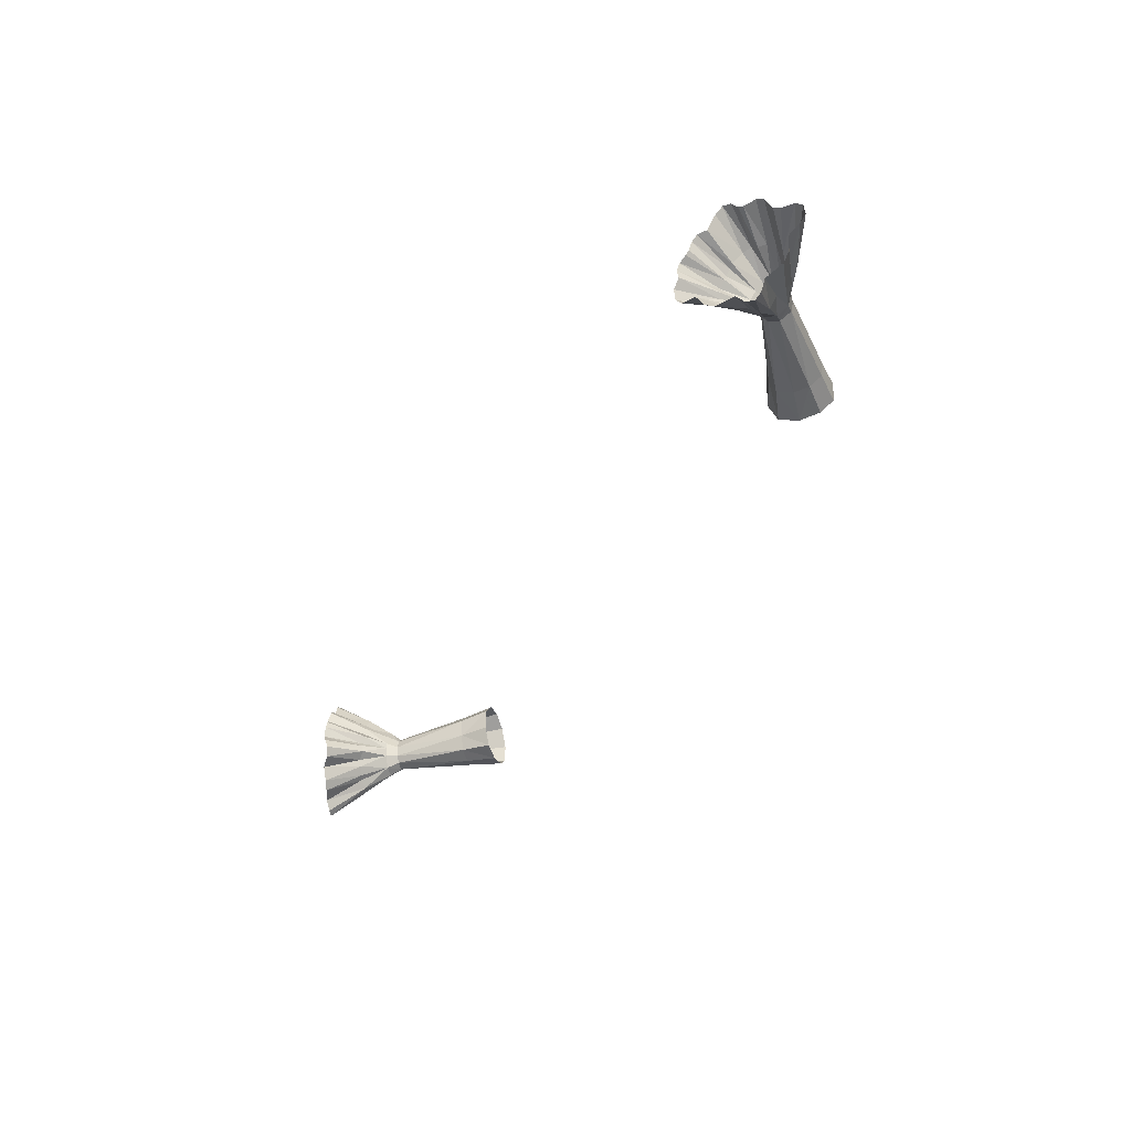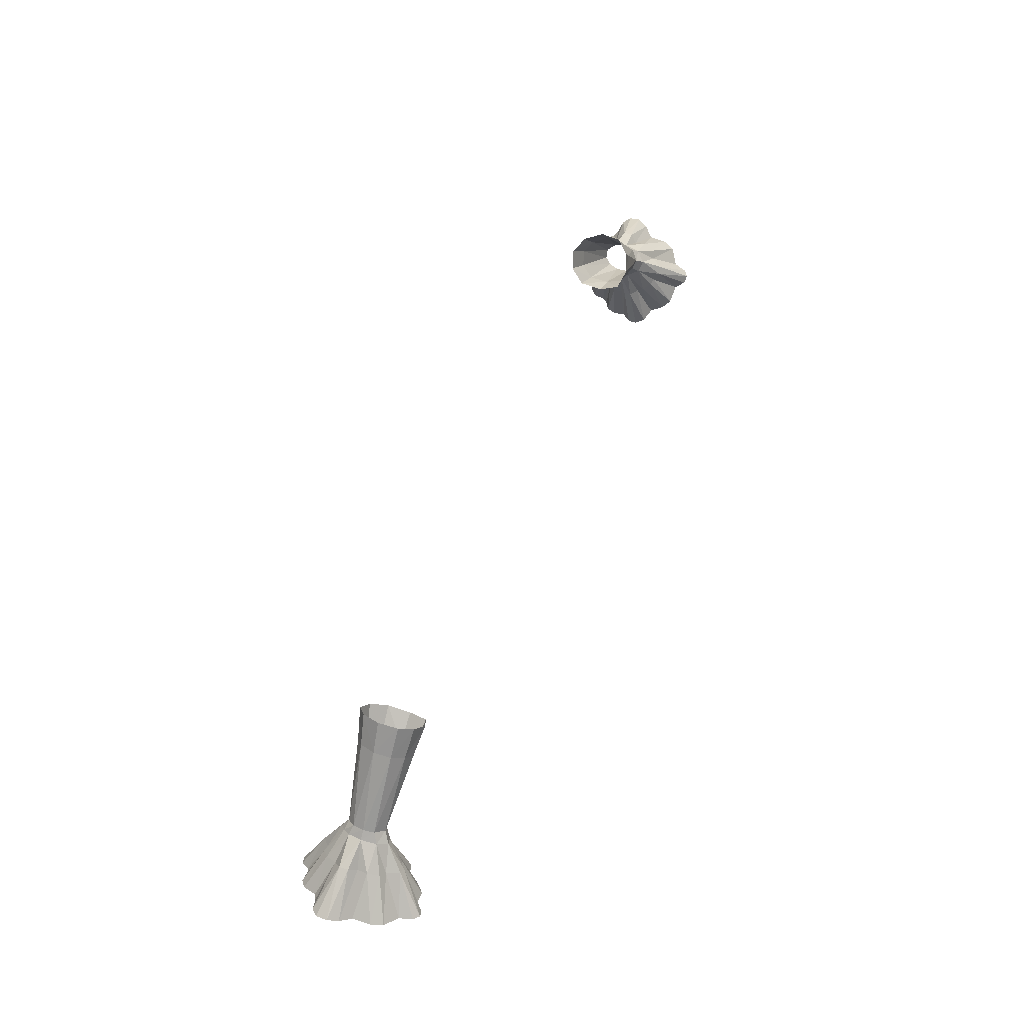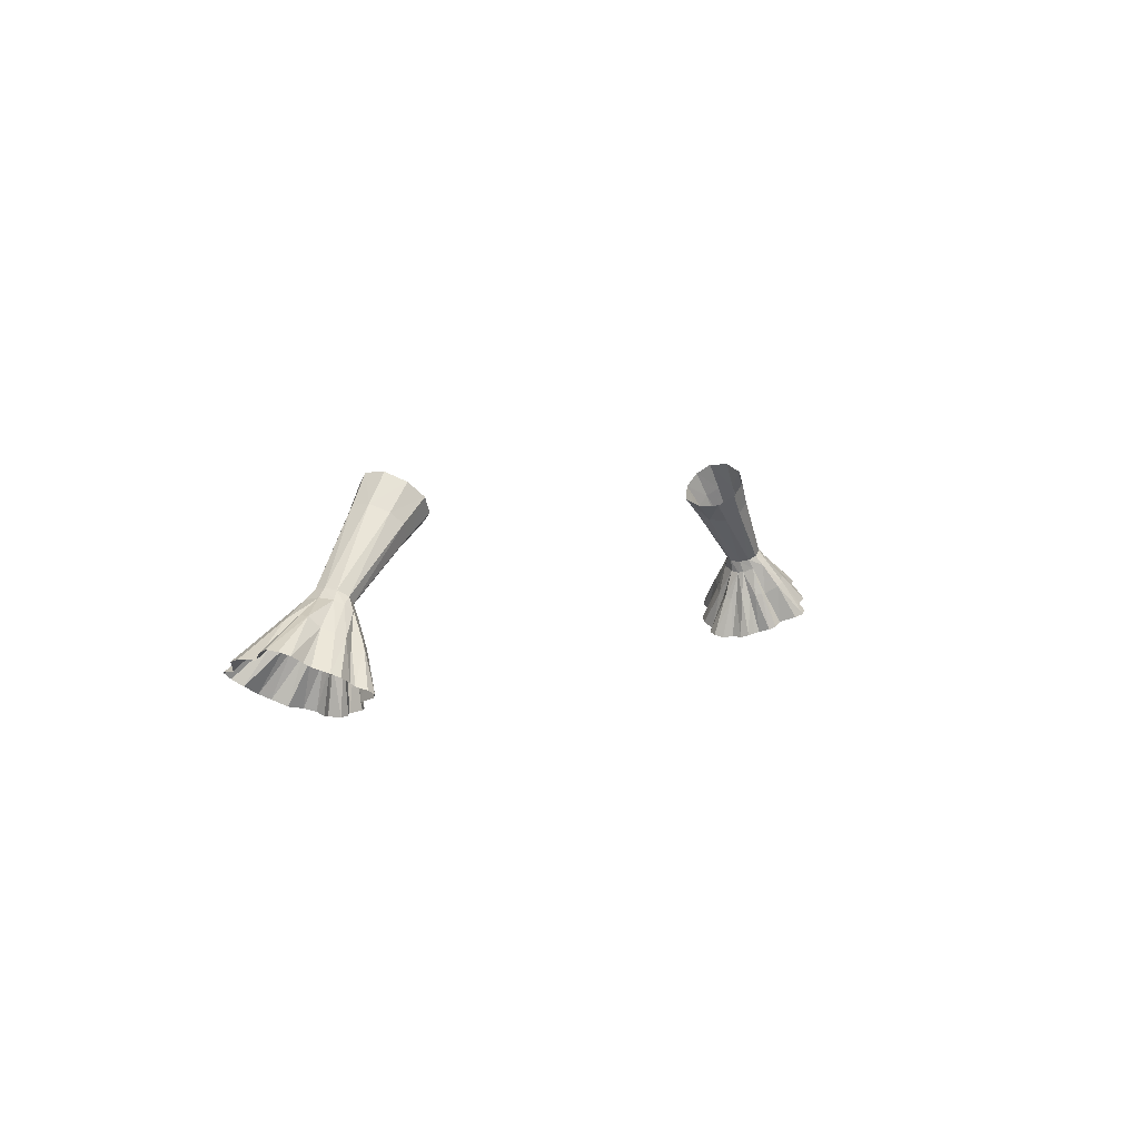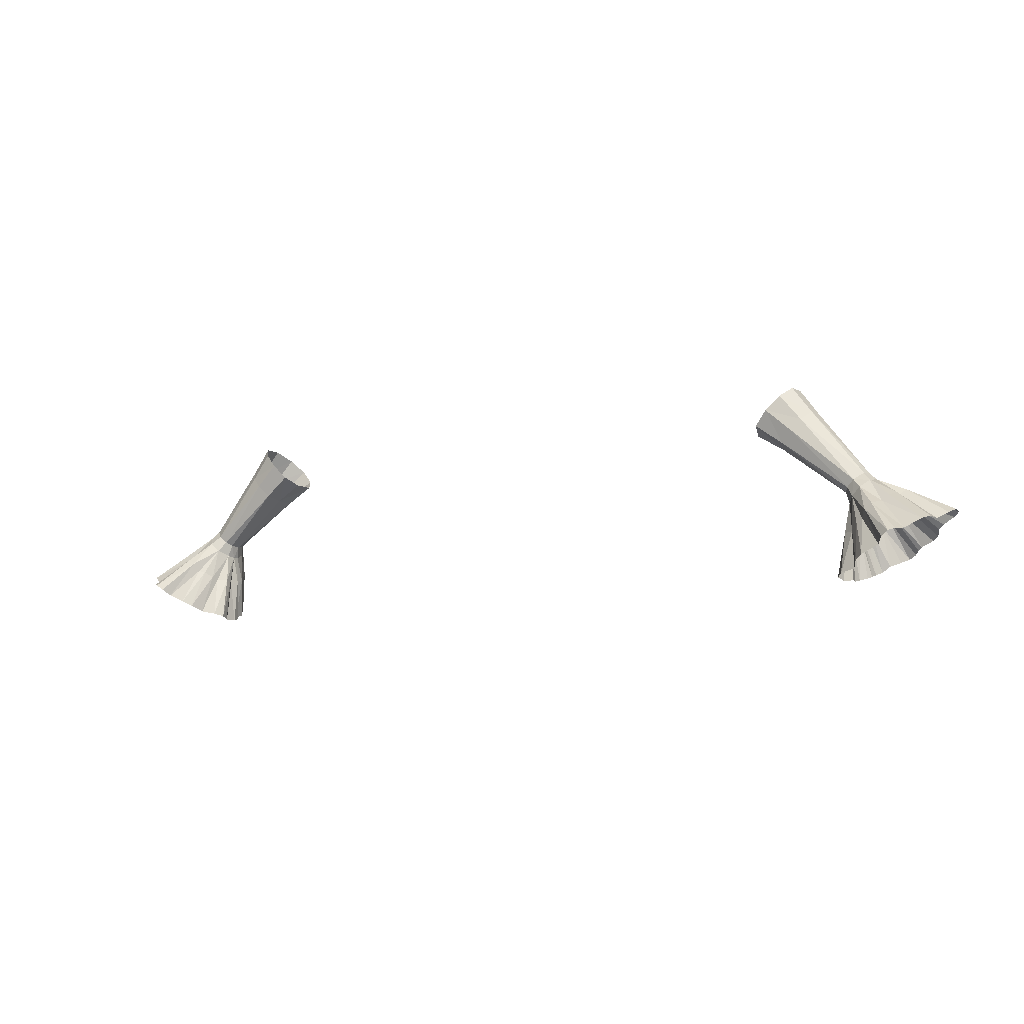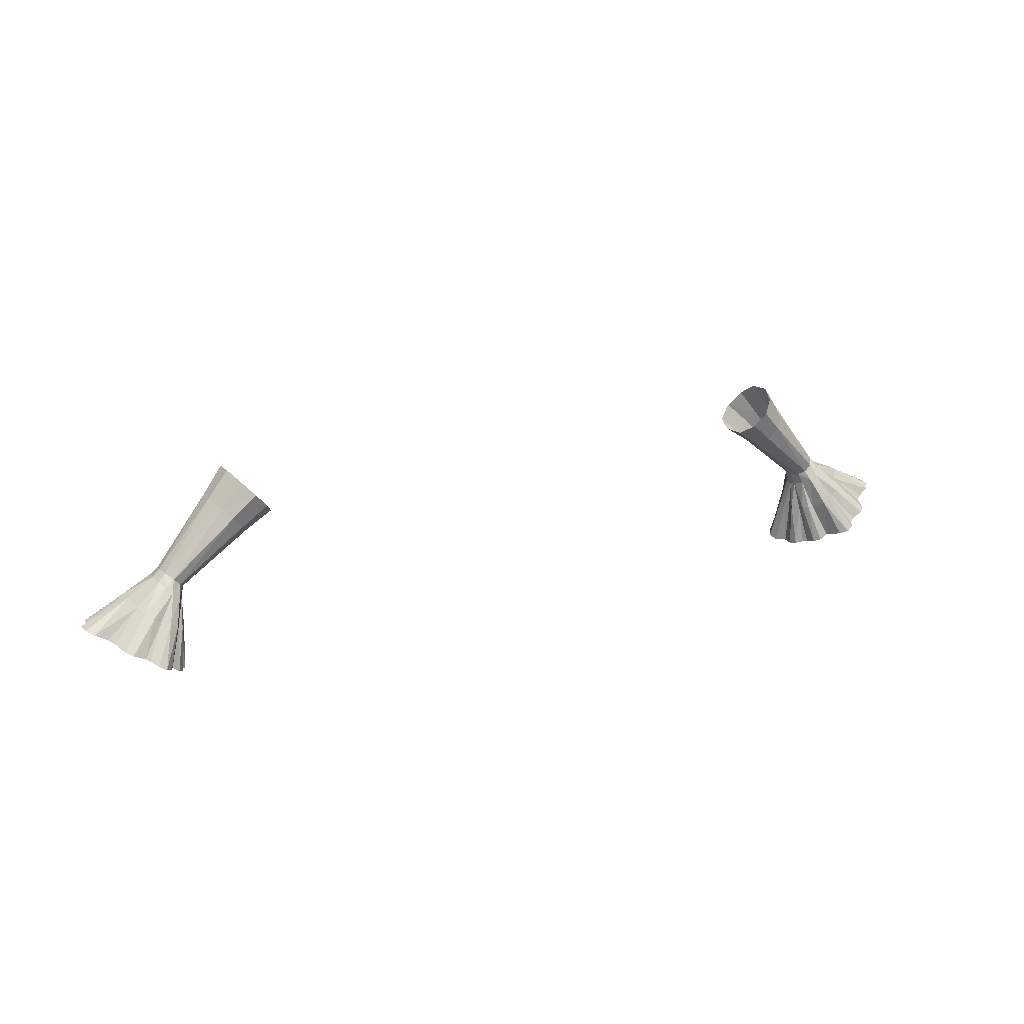
<metadata>
{"format":"obj","ext":"obj","renderer":"f3d","projection":"perspective","resolution":1024,"background":"white","views":[{"elev":-40.3,"azim":61.5,"up":"+Z"},{"elev":57.1,"azim":110.5,"up":"+Y"},{"elev":3.7,"azim":-59.9,"up":"+Y"},{"elev":-9.3,"azim":-150.7,"up":"+Y"},{"elev":18.2,"azim":-29.6,"up":"+Y"}]}
</metadata>
<code>
o skinSource0HOE
v 37.74 93.09 1.127
v 37.32 97.11 0.7106
v 38.05 93.25 1.522
v 37.09 92.88 0.6803
v 36.74 97.07 0.0182
v 36.91 99.92 0.0728
v 36.92 92.67 -0.1811
v 37.04 96.8 -0.8178
v 37.13 92.68 -1.276
v 36.75 96.92 -1.308
v 36.47 92.57 -2.156
v 36.24 92.84 -3.081
v 36.68 97.12 -1.999
v 36.83 93.1 -3.925
v 37.58 97.14 -2.619
v 38.27 93.4 -4.357
v 37.77 97.44 -3.237
v 38.8 93.94 -5.593
v 38.42 97.88 -3.874
v 39.59 94.42 -6.251
v 39.06 98.09 -4.107
v 41.27 95.2 -6.327
v 39.47 98.87 -4.592
v 41.79 95.78 -7.164
v 42.45 96.28 -7.312
v 40.12 99.4 -4.476
v 43.03 96.49 -6.819
v 43.45 96.67 -5.551
v 40.77 99.7 -3.309
v 44.86 97.58 -4.633
v 41.38 100.3 -2.944
v 45.35 97.88 -3.529
v 41.75 100.7 -1.85
v 45.41 97.92 -1.712
v 41.66 100.5 -0.8271
v 46.28 98.56 -0.7525
v 42.18 101.1 -0.1277
v 46.71 98.95 0.2743
v 42.19 101.1 0.7523
v 46.64 98.82 1.373
v 46.03 98.5 2.063
v 41.61 100.2 1.485
v 44.89 97.9 2.325
v 44.35 97.53 2.666
v 41.25 99.86 2.566
v 43.87 97.08 4.057
v 40.6 99.41 3.14
v 43.23 96.74 4.561
v 42.11 96.22 4.561
v 39.95 98.92 3.106
v 41.7 95.94 4.762
v 39.24 98.82 3.778
v 41.2 95.63 5.557
v 40.52 95.24 5.722
v 38.53 98.36 3.566
v 39.84 94.9 5.116
v 39.26 94.37 3.477
v 38.05 97.57 2.209
v 38.56 93.83 3.288
v 37.57 97.55 2.055
v 38.07 93.55 2.737
v 37.2 97.43 1.397
v 38.05 93.25 1.522
v 37.32 97.11 0.7106
v 36.91 99.92 0.0728
v 37.18 100.3 1.159
v 36.59 101.1 -0.2172
v 36.85 101.3 0.7655
v 37.65 100.8 2.071
v 37.3 101.7 1.389
v 38.29 101.3 2.128
v 37.96 102.3 1.476
v 38.83 101.8 1.661
v 38.53 102.9 0.7351
v 39.24 102.2 0.965
v 38.69 103 -0.3389
v 39.43 102.3 -0.3464
v 38.5 102.8 -1.364
v 39.21 102 -1.841
v 37.71 102.2 -2.124
v 38.49 101.3 -2.716
v 37.66 100.5 -2.49
v 37.01 101.5 -1.909
v 37.04 100 -1.416
v 36.65 101.2 -1.285
v 36.91 99.87 -0.5485
v 36.59 101.1 -0.2172
v -37.32 97.11 0.7106
v -37.74 93.09 1.127
v -38.05 93.25 1.522
v -37.09 92.88 0.6803
v -36.74 97.07 0.0182
v -36.91 99.92 0.0728
v -36.92 92.67 -0.1811
v -37.04 96.8 -0.8178
v -37.13 92.68 -1.276
v -36.75 96.92 -1.308
v -36.47 92.57 -2.156
v -36.24 92.84 -3.081
v -36.68 97.12 -1.999
v -36.83 93.1 -3.925
v -37.58 97.14 -2.619
v -38.27 93.4 -4.357
v -37.77 97.44 -3.237
v -38.8 93.94 -5.593
v -38.42 97.88 -3.874
v -39.59 94.42 -6.251
v -39.06 98.09 -4.107
v -41.27 95.2 -6.327
v -39.47 98.87 -4.592
v -41.79 95.78 -7.164
v -42.45 96.28 -7.312
v -40.12 99.4 -4.476
v -43.03 96.49 -6.819
v -43.45 96.67 -5.551
v -40.77 99.7 -3.309
v -44.86 97.58 -4.633
v -41.38 100.3 -2.944
v -45.35 97.88 -3.529
v -41.75 100.7 -1.85
v -45.41 97.92 -1.712
v -41.66 100.5 -0.8271
v -46.28 98.56 -0.7525
v -42.18 101.1 -0.1277
v -46.71 98.95 0.2743
v -42.19 101.1 0.7523
v -46.64 98.82 1.373
v -46.03 98.5 2.063
v -41.61 100.2 1.485
v -44.89 97.9 2.325
v -44.35 97.53 2.666
v -41.25 99.86 2.566
v -43.87 97.08 4.057
v -40.6 99.41 3.14
v -43.23 96.74 4.561
v -42.11 96.22 4.561
v -39.95 98.92 3.106
v -41.7 95.94 4.762
v -39.24 98.82 3.778
v -41.2 95.63 5.557
v -40.52 95.24 5.722
v -38.53 98.36 3.566
v -39.84 94.9 5.116
v -39.26 94.37 3.477
v -38.05 97.57 2.209
v -38.56 93.83 3.288
v -37.57 97.55 2.055
v -38.07 93.55 2.737
v -37.2 97.43 1.397
v -38.05 93.25 1.522
v -37.32 97.11 0.7106
v -36.91 99.92 0.0728
v -37.18 100.3 1.159
v -36.59 101.1 -0.2172
v -36.85 101.3 0.7655
v -37.65 100.8 2.071
v -37.3 101.7 1.389
v -38.29 101.3 2.128
v -37.96 102.3 1.476
v -38.83 101.8 1.661
v -38.53 102.9 0.7351
v -39.24 102.2 0.965
v -38.69 103 -0.3389
v -39.43 102.3 -0.3464
v -38.5 102.8 -1.364
v -39.21 102 -1.841
v -37.71 102.2 -2.124
v -38.49 101.3 -2.716
v -37.66 100.5 -2.49
v -37.01 101.5 -1.909
v -37.04 100 -1.416
v -36.65 101.2 -1.285
v -36.91 99.87 -0.5485
v -36.59 101.1 -0.2172
v 30.37 105.9 -0.8658
v 27.79 107.5 -0.8934
v 27.84 107.6 1.357
v 30.42 105.9 1.07
v 36.59 101.1 -0.2172
v 36.85 101.3 0.7655
v 28.75 108.6 2.782
v 31.14 106.7 2.273
v 37.3 101.7 1.389
v 29.98 109.9 3.165
v 32.16 107.8 2.599
v 37.96 102.3 1.476
v 33 108.7 1.879
v 31.08 111.1 2.249
v 38.53 102.9 0.7351
v 33.63 109.4 0.292
v 31.76 111.9 0.4668
v 31.64 111.8 -1.482
v 38.69 103 -0.3389
v 33.54 109.3 -1.385
v 30.77 110.9 -2.662
v 38.5 102.8 -1.364
v 32.77 108.5 -2.421
v 29.48 109.5 -3.187
v 37.71 102.2 -2.124
v 31.83 107.4 -2.842
v 37.01 101.5 -1.909
v 30.81 106.3 -2.382
v 28.26 108.2 -2.686
v 36.65 101.2 -1.285
v 30.37 105.9 -0.8658
v 36.59 101.1 -0.2172
v 27.79 107.5 -0.8934
v -27.79 107.5 -0.8934
v -30.37 105.9 -0.8658
v -27.84 107.6 1.357
v -30.42 105.9 1.07
v -36.59 101.1 -0.2172
v -36.85 101.3 0.7655
v -28.75 108.6 2.782
v -31.14 106.7 2.273
v -37.3 101.7 1.389
v -29.98 109.9 3.165
v -32.16 107.8 2.599
v -37.96 102.3 1.476
v -33 108.7 1.879
v -31.08 111.1 2.249
v -38.53 102.9 0.7351
v -33.63 109.4 0.292
v -31.76 111.9 0.4668
v -31.64 111.8 -1.482
v -38.69 103 -0.3389
v -33.54 109.3 -1.385
v -30.77 110.9 -2.662
v -38.5 102.8 -1.364
v -32.77 108.5 -2.421
v -29.48 109.5 -3.187
v -37.71 102.2 -2.124
v -31.83 107.4 -2.842
v -37.01 101.5 -1.909
v -30.81 106.3 -2.382
v -28.26 108.2 -2.686
v -36.65 101.2 -1.285
v -36.59 101.1 -0.2172
v -30.37 105.9 -0.8658
v -27.79 107.5 -0.8934
g skinSource0HOE
f 1 2 3
f 4 2 1
f 4 5 2
f 2 5 6
f 7 5 4
f 7 8 5
f 9 8 7
f 10 8 9
f 9 11 10
f 12 10 11
f 13 10 12
f 12 14 13
f 13 14 15
f 15 14 16
f 16 17 15
f 18 17 16
f 18 19 17
f 20 19 18
f 20 21 19
f 22 21 20
f 21 22 23
f 23 22 24
f 25 23 24
f 26 23 25
f 26 25 27
f 27 28 26
f 26 28 29
f 28 30 29
f 29 30 31
f 30 32 31
f 31 32 33
f 32 34 33
f 33 34 35
f 34 36 35
f 35 36 37
f 37 36 38
f 38 39 37
f 40 39 38
f 40 41 39
f 39 41 42
f 42 41 43
f 43 44 42
f 44 45 42
f 46 45 44
f 46 47 45
f 48 47 46
f 48 49 47
f 49 50 47
f 50 49 51
f 52 50 51
f 52 51 53
f 52 53 54
f 52 54 55
f 55 54 56
f 57 55 56
f 58 55 57
f 59 58 57
f 60 58 59
f 61 60 59
f 61 62 60
f 61 63 62
f 63 64 62
f 64 65 62
f 62 65 66
f 60 62 66
f 66 58 60
f 65 67 66
f 66 67 68
f 68 69 66
f 69 58 66
f 69 55 58
f 69 52 55
f 70 69 68
f 70 71 69
f 69 71 52
f 71 50 52
f 50 71 47
f 72 71 70
f 73 71 72
f 47 71 73
f 45 47 73
f 72 74 73
f 73 74 75
f 75 45 73
f 42 45 75
f 75 39 42
f 74 76 75
f 75 76 77
f 77 39 75
f 37 39 77
f 35 37 77
f 35 77 33
f 78 77 76
f 79 77 78
f 33 77 79
f 31 33 79
f 79 29 31
f 79 78 80
f 79 80 81
f 79 81 29
f 81 26 29
f 81 23 26
f 81 82 23
f 80 82 81
f 82 21 23
f 21 82 19
f 82 17 19
f 83 82 80
f 82 83 84
f 84 17 82
f 84 15 17
f 13 15 84
f 84 83 85
f 85 86 84
f 84 86 13
f 86 10 13
f 86 8 10
f 86 5 8
f 6 5 86
f 6 86 87
f 87 86 85
f 88 89 90
f 88 91 89
f 92 91 88
f 92 88 93
f 92 94 91
f 95 94 92
f 95 96 94
f 95 97 96
f 98 96 97
f 97 99 98
f 97 100 99
f 101 99 100
f 101 100 102
f 101 102 103
f 104 103 102
f 104 105 103
f 106 105 104
f 106 107 105
f 108 107 106
f 108 109 107
f 109 108 110
f 109 110 111
f 110 112 111
f 110 113 112
f 112 113 114
f 115 114 113
f 115 113 116
f 117 115 116
f 117 116 118
f 119 117 118
f 119 118 120
f 121 119 120
f 121 120 122
f 123 121 122
f 123 122 124
f 123 124 125
f 126 125 124
f 126 127 125
f 128 127 126
f 128 126 129
f 128 129 130
f 131 130 129
f 132 131 129
f 132 133 131
f 134 133 132
f 134 135 133
f 136 135 134
f 137 136 134
f 136 137 138
f 137 139 138
f 138 139 140
f 140 139 141
f 141 139 142
f 141 142 143
f 142 144 143
f 142 145 144
f 145 146 144
f 145 147 146
f 147 148 146
f 149 148 147
f 150 148 149
f 151 150 149
f 152 151 149
f 152 149 153
f 149 147 153
f 145 153 147
f 154 152 153
f 154 153 155
f 156 155 153
f 145 156 153
f 142 156 145
f 139 156 142
f 156 157 155
f 158 157 156
f 158 156 139
f 137 158 139
f 158 137 134
f 158 159 157
f 158 160 159
f 158 134 160
f 134 132 160
f 161 159 160
f 161 160 162
f 132 162 160
f 132 129 162
f 126 162 129
f 163 161 162
f 163 162 164
f 126 164 162
f 126 124 164
f 124 122 164
f 164 122 120
f 164 165 163
f 164 166 165
f 164 120 166
f 120 118 166
f 116 166 118
f 165 166 167
f 167 166 168
f 168 166 116
f 113 168 116
f 110 168 113
f 169 168 110
f 169 167 168
f 108 169 110
f 169 108 106
f 104 169 106
f 169 170 167
f 170 169 171
f 104 171 169
f 102 171 104
f 102 100 171
f 170 171 172
f 173 172 171
f 173 171 100
f 97 173 100
f 95 173 97
f 92 173 95
f 92 93 173
f 173 93 174
f 173 174 172
f 175 176 177
f 175 177 178
f 175 178 179
f 178 180 179
f 181 178 177
f 181 182 178
f 178 182 180
f 182 183 180
f 182 181 184
f 182 184 185
f 182 185 183
f 185 186 183
f 185 187 186
f 184 187 185
f 184 188 187
f 187 189 186
f 187 190 189
f 190 187 188
f 190 188 191
f 190 191 192
f 190 193 189
f 190 194 193
f 190 192 194
f 194 192 195
f 194 196 193
f 194 197 196
f 197 194 195
f 197 195 198
f 197 199 196
f 197 200 199
f 197 198 200
f 200 201 199
f 200 202 201
f 202 200 198
f 202 198 203
f 202 204 201
f 205 206 204
f 202 205 204
f 205 202 203
f 205 203 207
f 208 209 210
f 210 209 211
f 211 209 212
f 213 211 212
f 211 214 210
f 215 214 211
f 215 211 213
f 216 215 213
f 214 215 217
f 217 215 218
f 218 215 216
f 219 218 216
f 220 218 219
f 220 217 218
f 221 217 220
f 222 220 219
f 223 220 222
f 220 223 221
f 221 223 224
f 224 223 225
f 226 223 222
f 227 223 226
f 225 223 227
f 225 227 228
f 229 227 226
f 230 227 229
f 227 230 228
f 228 230 231
f 232 230 229
f 233 230 232
f 231 230 233
f 234 233 232
f 235 233 234
f 233 235 231
f 231 235 236
f 237 235 234
f 238 239 237
f 239 235 237
f 235 239 236
f 236 239 240

</code>
